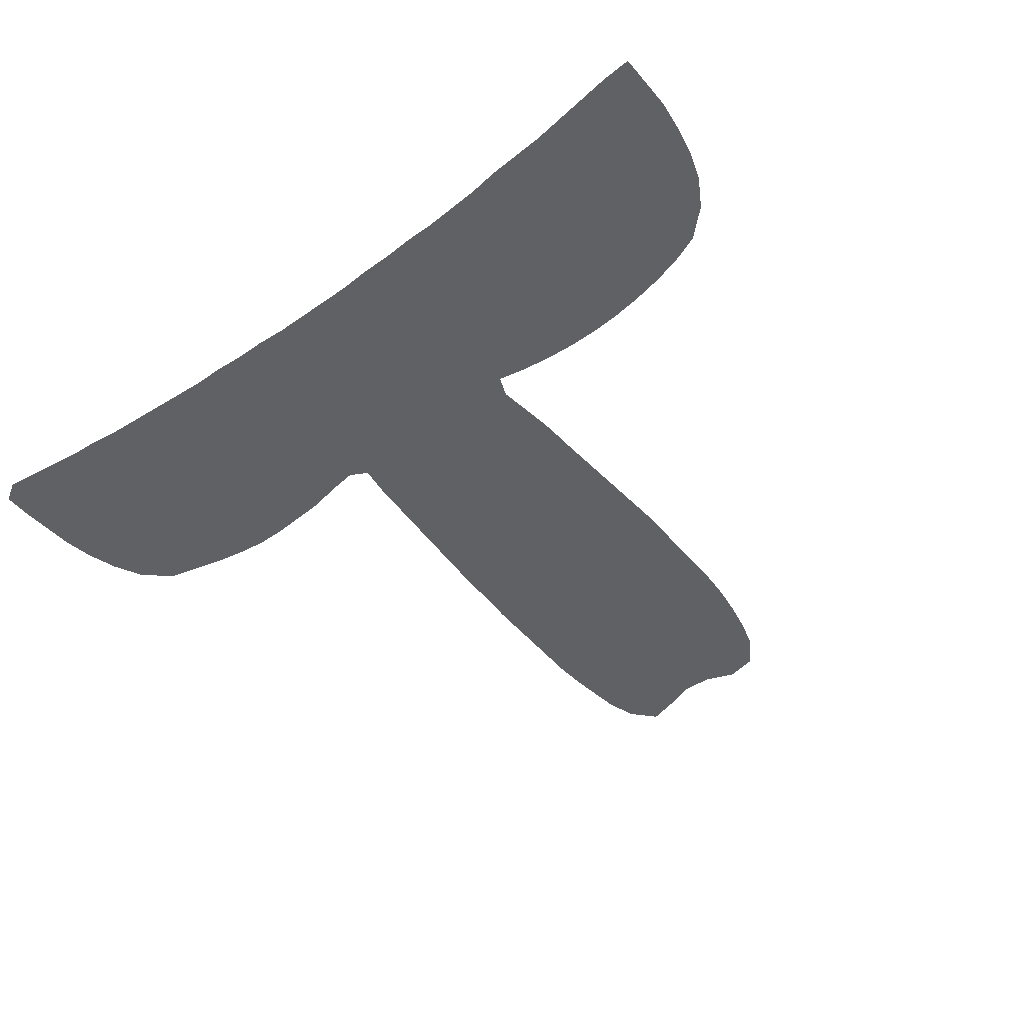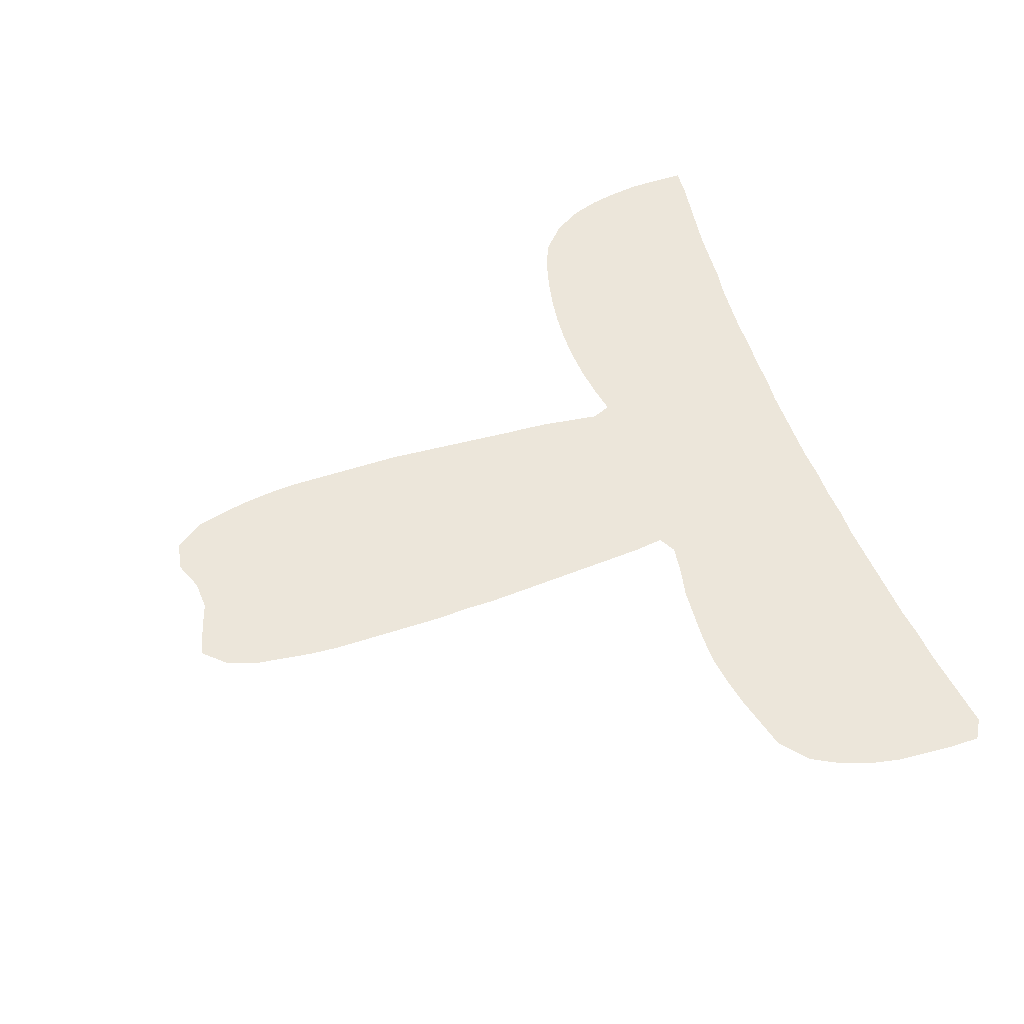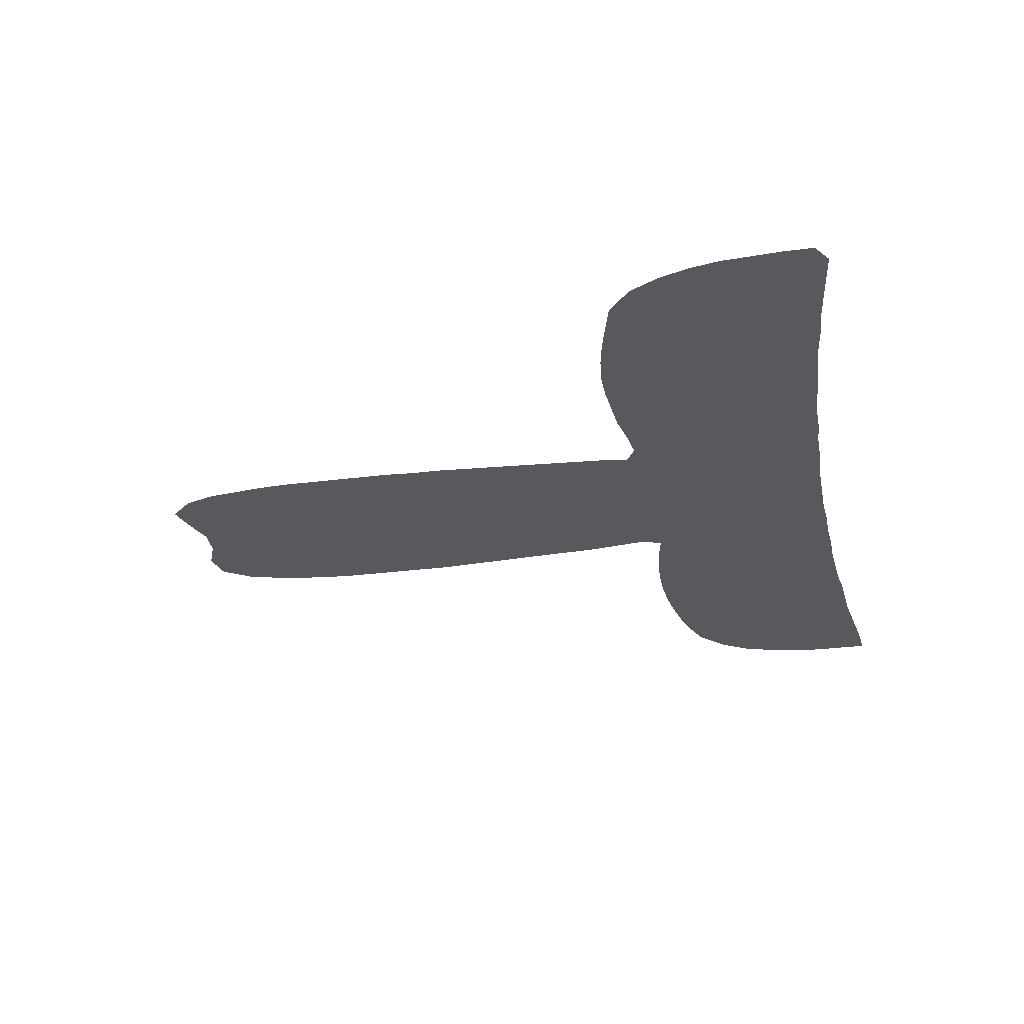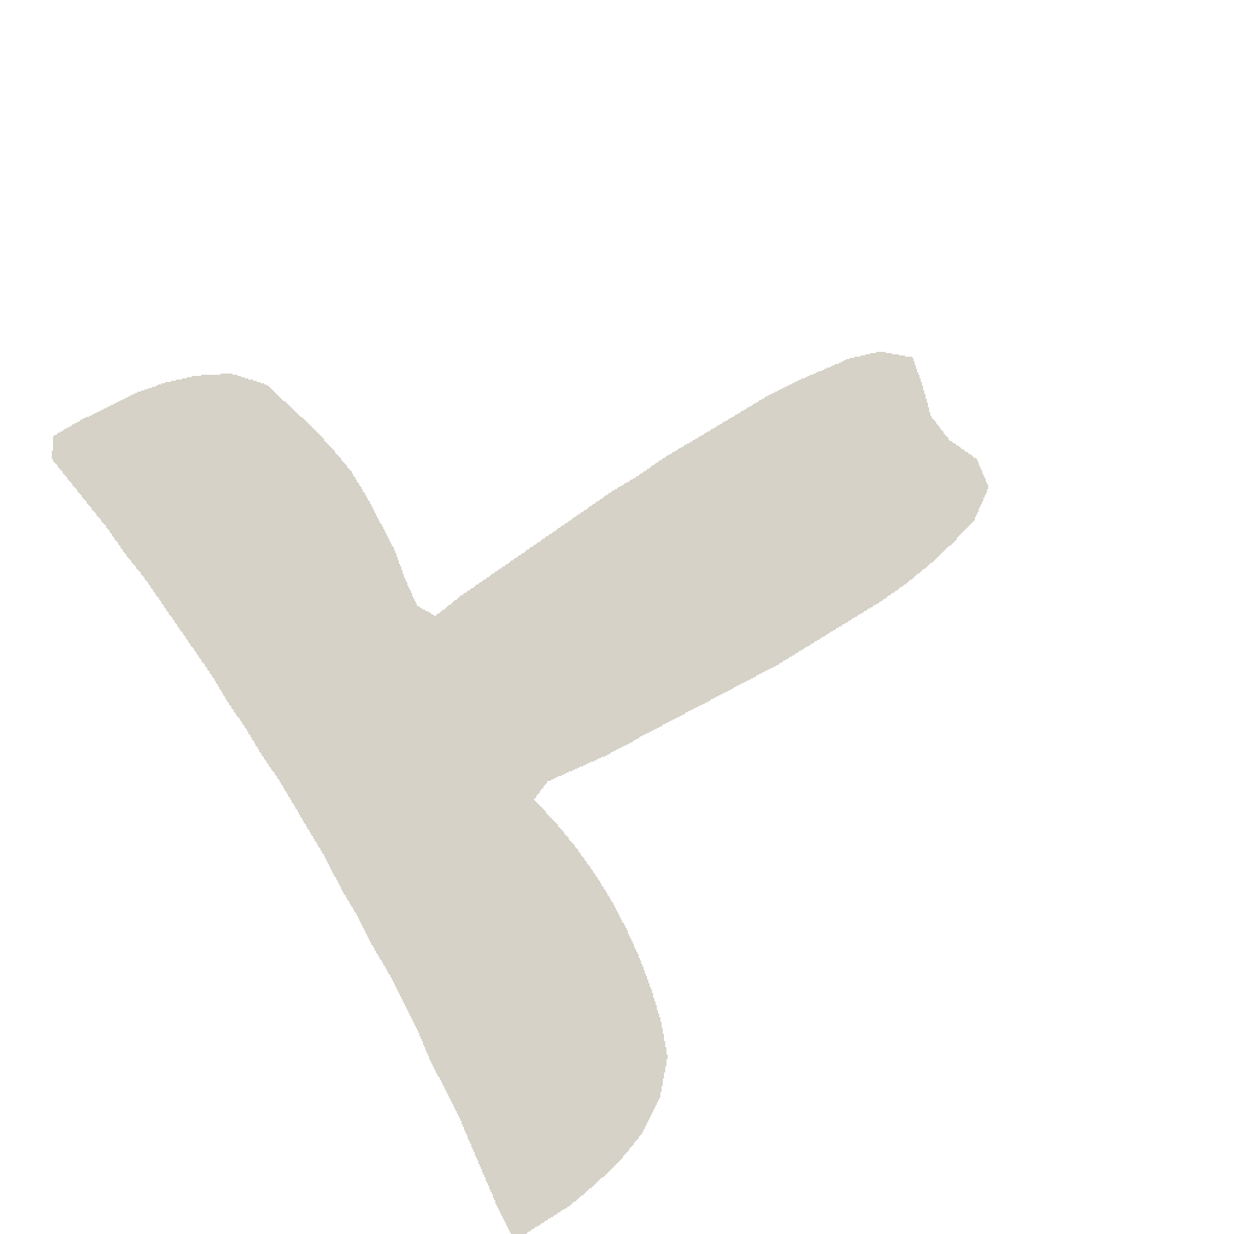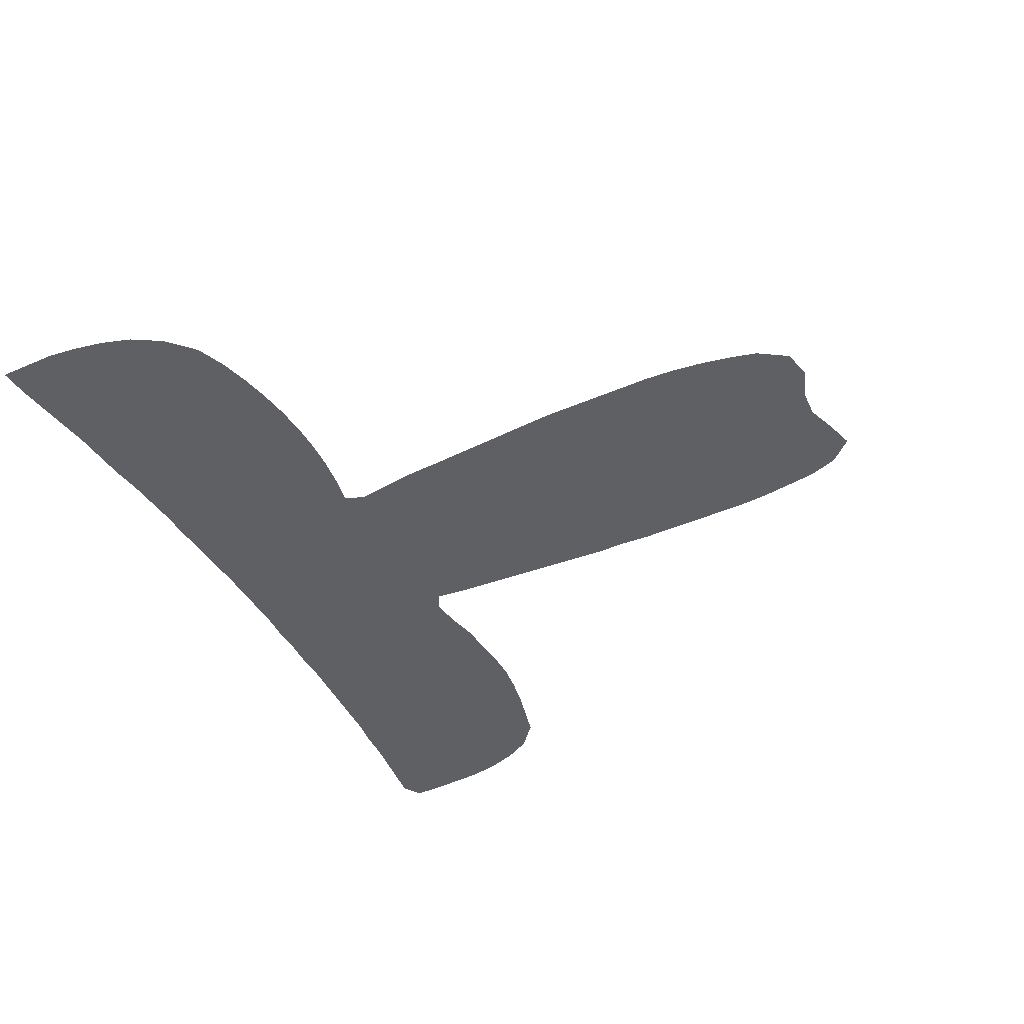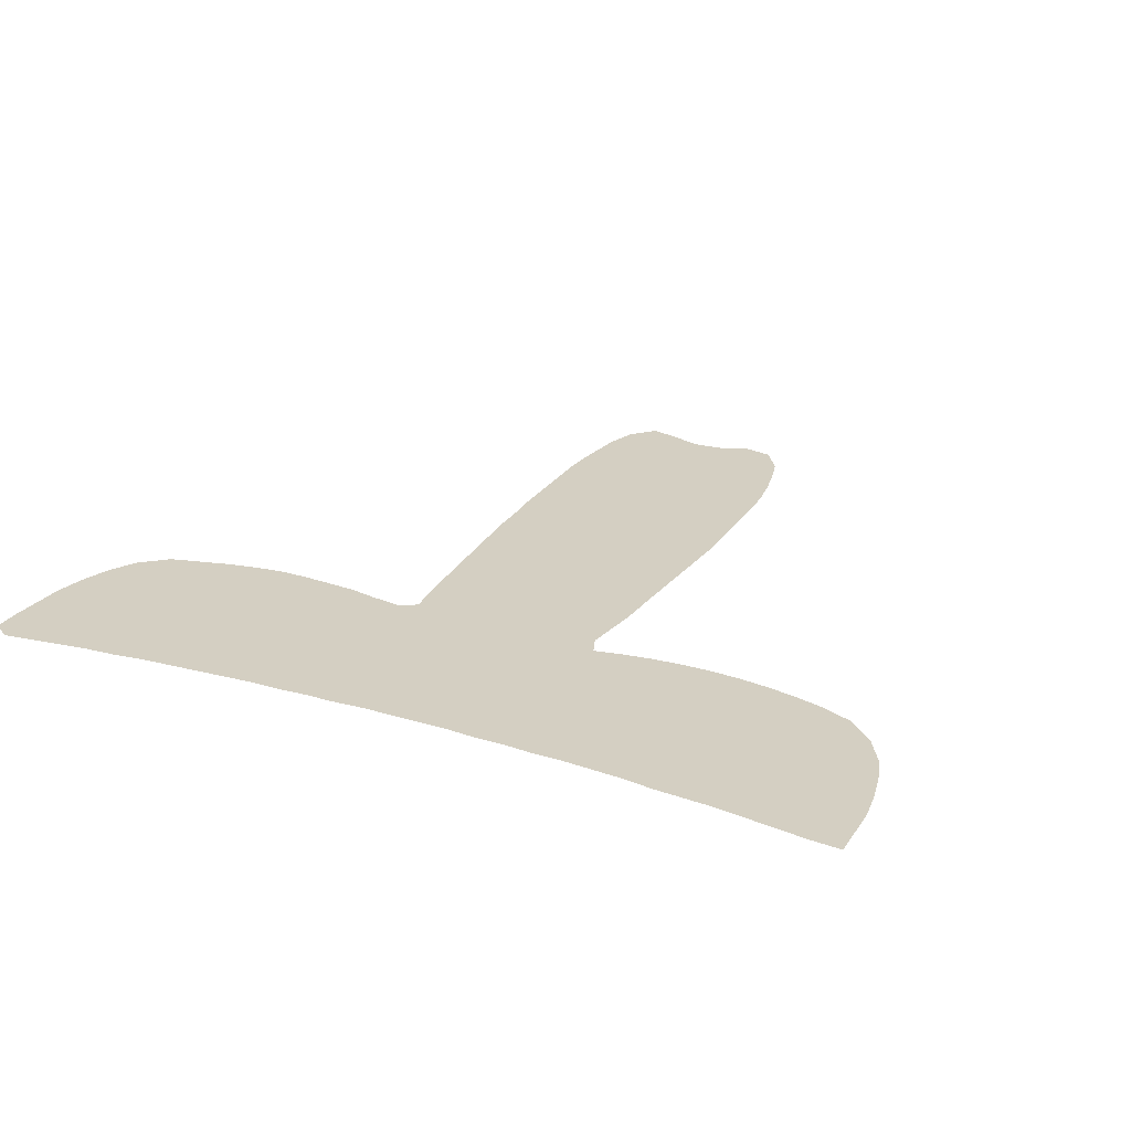
<metadata>
{"format":"obj","ext":"obj","renderer":"f3d","projection":"perspective","resolution":1024,"background":"white","views":[{"elev":-49.0,"azim":-141.9,"up":"+Z"},{"elev":54.5,"azim":70.9,"up":"+Z"},{"elev":-29.1,"azim":100.9,"up":"+Z"},{"elev":77.8,"azim":-121.8,"up":"+Z"},{"elev":-42.9,"azim":-62.6,"up":"+Z"},{"elev":25.6,"azim":-153.8,"up":"+Z"}]}
</metadata>
<code>
v 0.3753 0.4899 0
v 0.3775 0.5236 0
v 0.382 0.5573 0
v 0.3865 0.591 0
v 0.3775 0.6135 0
v 0.3438 0.6067 0
v 0.3101 0.6022 0
v 0.2764 0.6 0
v 0.2427 0.6 0
v 0.209 0.6022 0
v 0.1753 0.6067 0
v 0.1416 0.6135 0
v 0.1079 0.6225 0
v 0.07416 0.636 0
v 0.0427 0.6652 0
v 0.02247 0.6989 0
v 0.01124 0.7326 0
v 0.004494 0.7663 0
v 0 0.8 0
v 0 0.8337 0
v 0 0.8674 0
v 0.03371 0.8652 0
v 0.06742 0.8607 0
v 0.1011 0.8562 0
v 0.1348 0.8517 0
v 0.1685 0.8494 0
v 0.2023 0.8472 0
v 0.236 0.8427 0
v 0.2697 0.8405 0
v 0.3034 0.8382 0
v 0.3371 0.8382 0
v 0.3708 0.836 0
v 0.4045 0.836 0
v 0.4382 0.8337 0
v 0.4719 0.8337 0
v 0.5056 0.8337 0
v 0.5393 0.8337 0
v 0.573 0.836 0
v 0.6067 0.836 0
v 0.6404 0.8382 0
v 0.6742 0.8382 0
v 0.7079 0.8405 0
v 0.7416 0.8427 0
v 0.7753 0.8449 0
v 0.809 0.8472 0
v 0.8427 0.8517 0
v 0.8764 0.8539 0
v 0.9101 0.8584 0
v 0.9438 0.8629 0
v 0.9775 0.8674 0
v 1 0.8539 0
v 1 0.8202 0
v 0.9978 0.7865 0
v 0.9955 0.7528 0
v 0.9888 0.7191 0
v 0.9775 0.6854 0
v 0.9596 0.6517 0
v 0.9281 0.6247 0
v 0.8944 0.6157 0
v 0.8607 0.6067 0
v 0.827 0.6 0
v 0.7933 0.5955 0
v 0.7595 0.5955 0
v 0.7258 0.5978 0
v 0.6921 0.6 0
v 0.6584 0.6067 0
v 0.6247 0.6112 0
v 0.6045 0.6 0
v 0.609 0.5663 0
v 0.6112 0.5326 0
v 0.6135 0.4989 0
v 0.6157 0.4652 0
v 0.618 0.4315 0
v 0.6202 0.3977 0
v 0.6225 0.364 0
v 0.6225 0.3303 0
v 0.6247 0.2966 0
v 0.6247 0.2629 0
v 0.6247 0.2292 0
v 0.6247 0.1955 0
v 0.6247 0.1618 0
v 0.6225 0.1281 0
v 0.618 0.09438 0
v 0.6135 0.06067 0
v 0.6022 0.02697 0
v 0.5775 0 0
v 0.5438 0.008989 0
v 0.5101 0.02022 0
v 0.4764 0.01798 0
v 0.4427 0.004494 0
v 0.409 0.01124 0
v 0.3865 0.04494 0
v 0.3775 0.07865 0
v 0.3708 0.1124 0
v 0.3663 0.1461 0
v 0.364 0.1798 0
v 0.364 0.2135 0
v 0.364 0.2472 0
v 0.364 0.2809 0
v 0.364 0.3146 0
v 0.3663 0.3483 0
v 0.3685 0.382 0
v 0.3708 0.4157 0
v 0.373 0.4494 0
v 0.3753 0.4832 0
f 5 68 36
f 9 28 10
f 4 69 68
f 4 68 5
f 50 52 51
f 85 87 86
f 16 25 17
f 74 103 102
f 47 55 54
f 47 56 55
f 46 56 47
f 20 22 21
f 19 23 20
f 20 23 22
f 18 23 19
f 84 87 85
f 12 26 13
f 13 26 25
f 12 27 26
f 11 27 12
f 10 28 11
f 11 28 27
f 57 59 58
f 56 59 57
f 46 59 56
f 46 60 59
f 74 102 75
f 44 63 62
f 1 105 71
f 1 71 2
f 47 54 48
f 48 54 53
f 45 60 46
f 3 69 4
f 5 36 35
f 5 35 34
f 5 33 32
f 5 34 33
f 18 24 23
f 17 25 24
f 17 24 18
f 15 25 16
f 13 15 14
f 13 25 15
f 82 88 83
f 83 88 84
f 84 88 87
f 41 66 65
f 36 68 37
f 37 68 67
f 43 63 44
f 43 64 63
f 45 61 60
f 44 62 61
f 44 61 45
f 77 100 99
f 77 99 78
f 75 102 101
f 73 104 103
f 73 103 74
f 72 104 73
f 72 105 104
f 71 105 72
f 49 53 52
f 48 53 49
f 49 52 50
f 7 30 8
f 6 30 7
f 6 31 30
f 5 32 31
f 5 31 6
f 40 67 66
f 40 66 41
f 80 96 81
f 90 92 91
f 3 70 69
f 2 71 70
f 2 70 3
f 75 101 76
f 76 100 77
f 76 101 100
f 8 30 29
f 8 29 9
f 9 29 28
f 37 67 38
f 41 65 42
f 42 65 64
f 42 64 43
f 81 96 95
f 81 95 82
f 82 95 88
f 88 95 94
f 78 99 98
f 78 98 79
f 79 97 80
f 80 97 96
f 79 98 97
f 89 92 90
f 88 94 89
f 39 67 40
f 38 67 39
f 89 94 93
f 89 93 92

</code>
